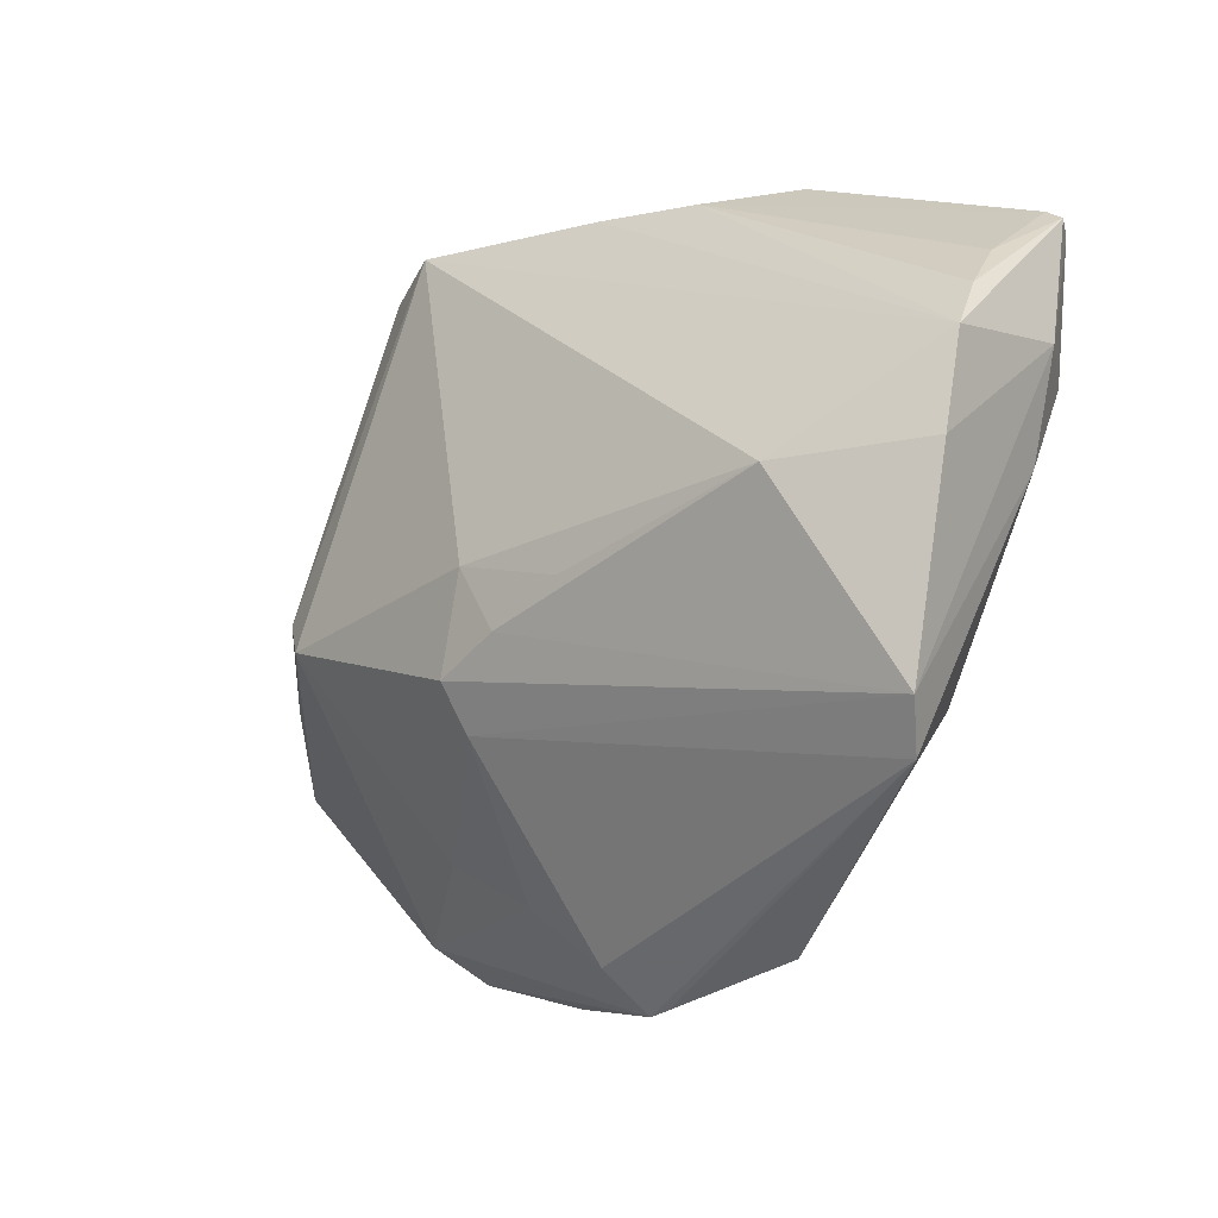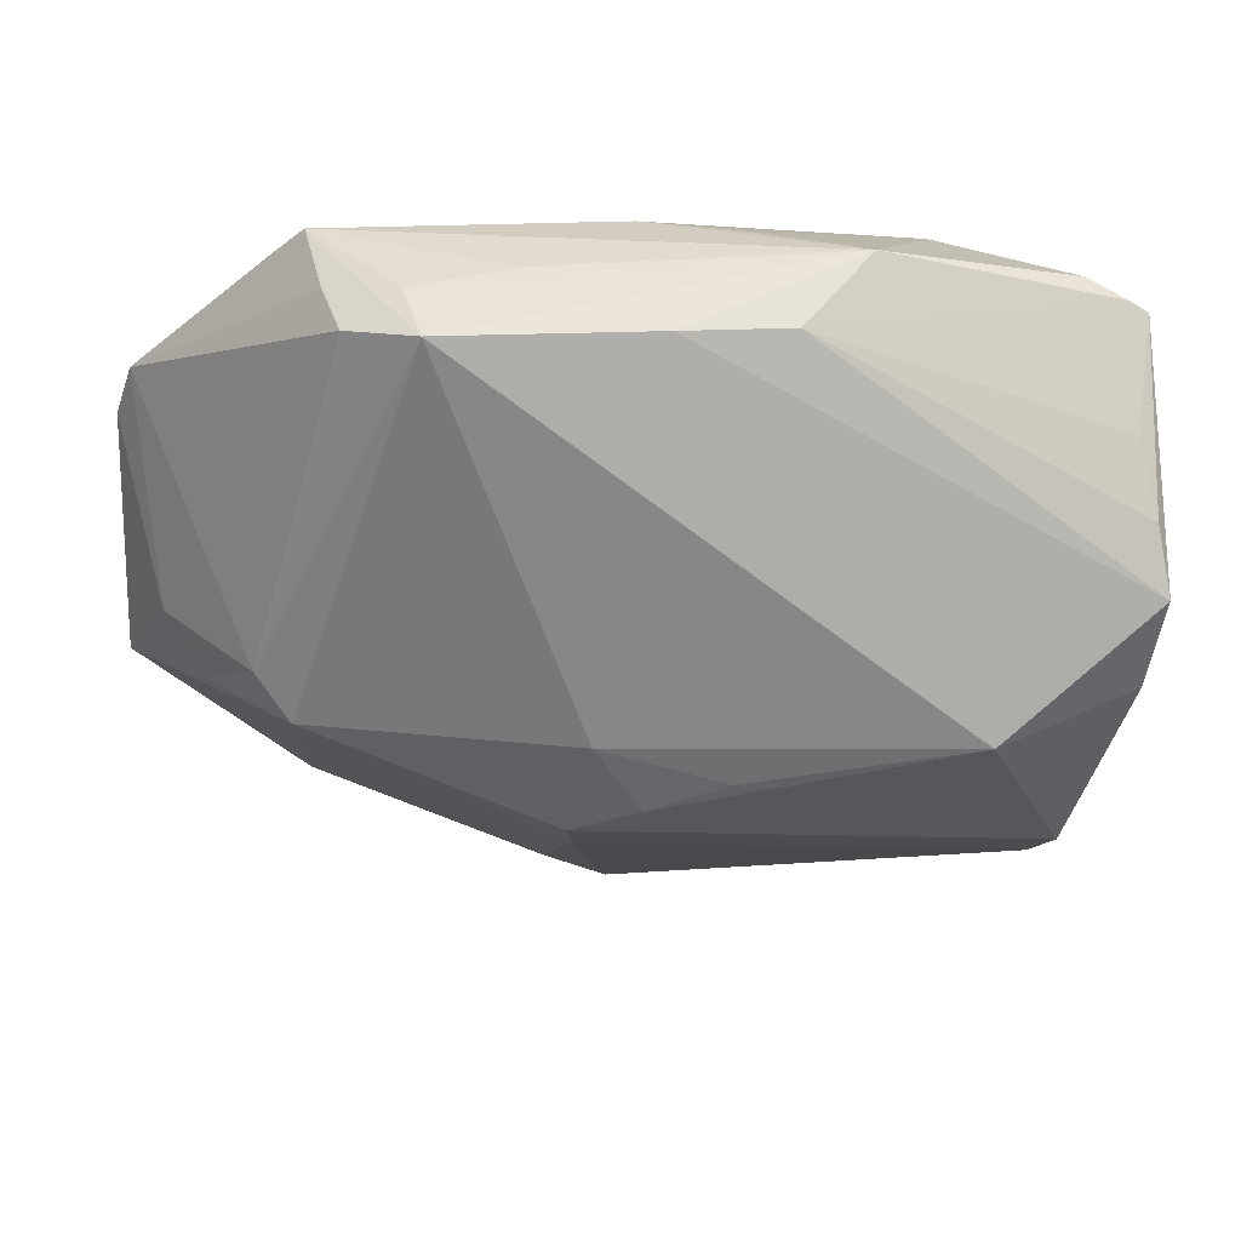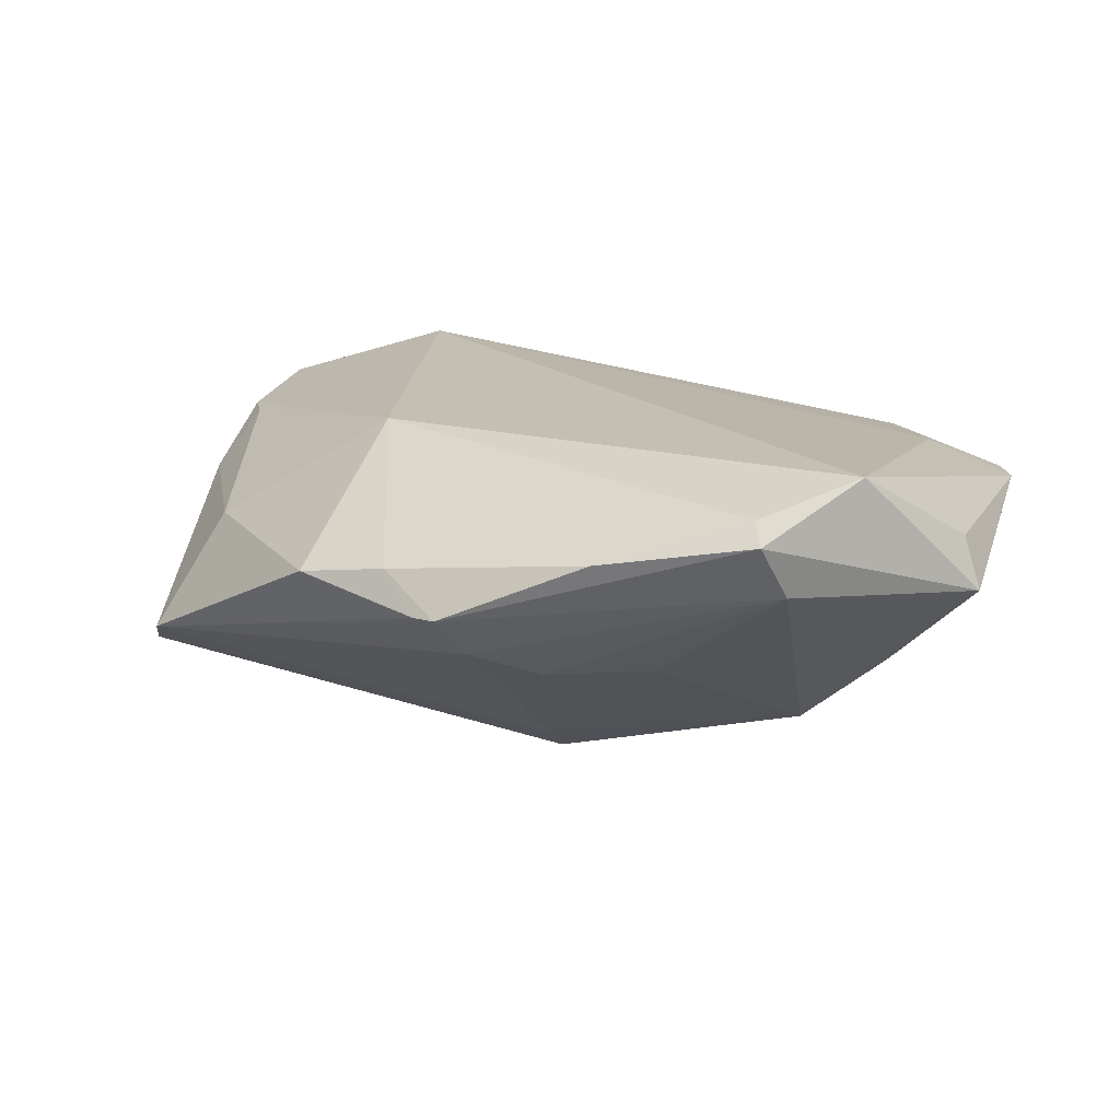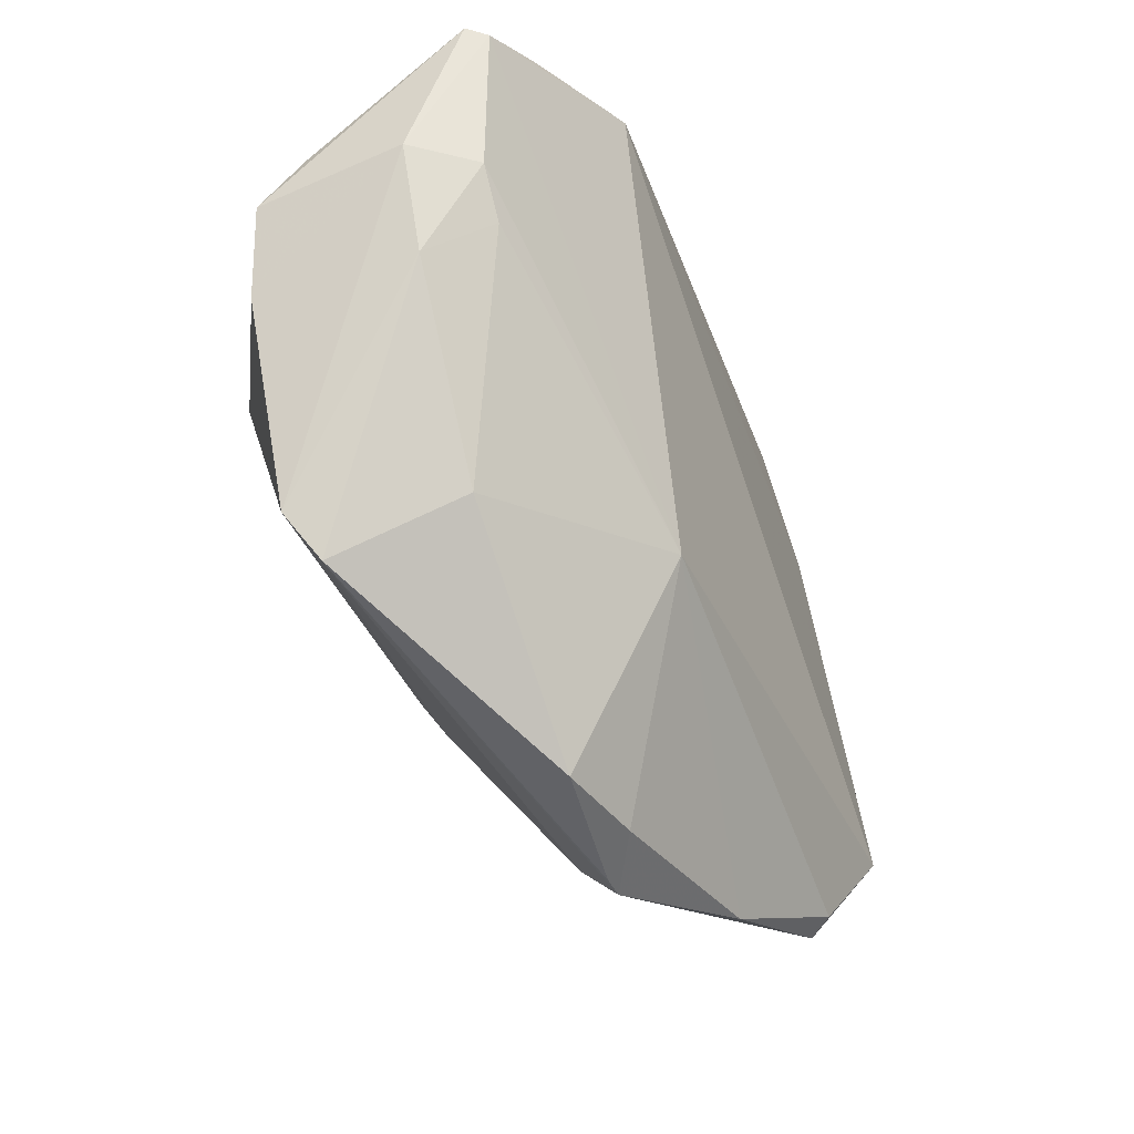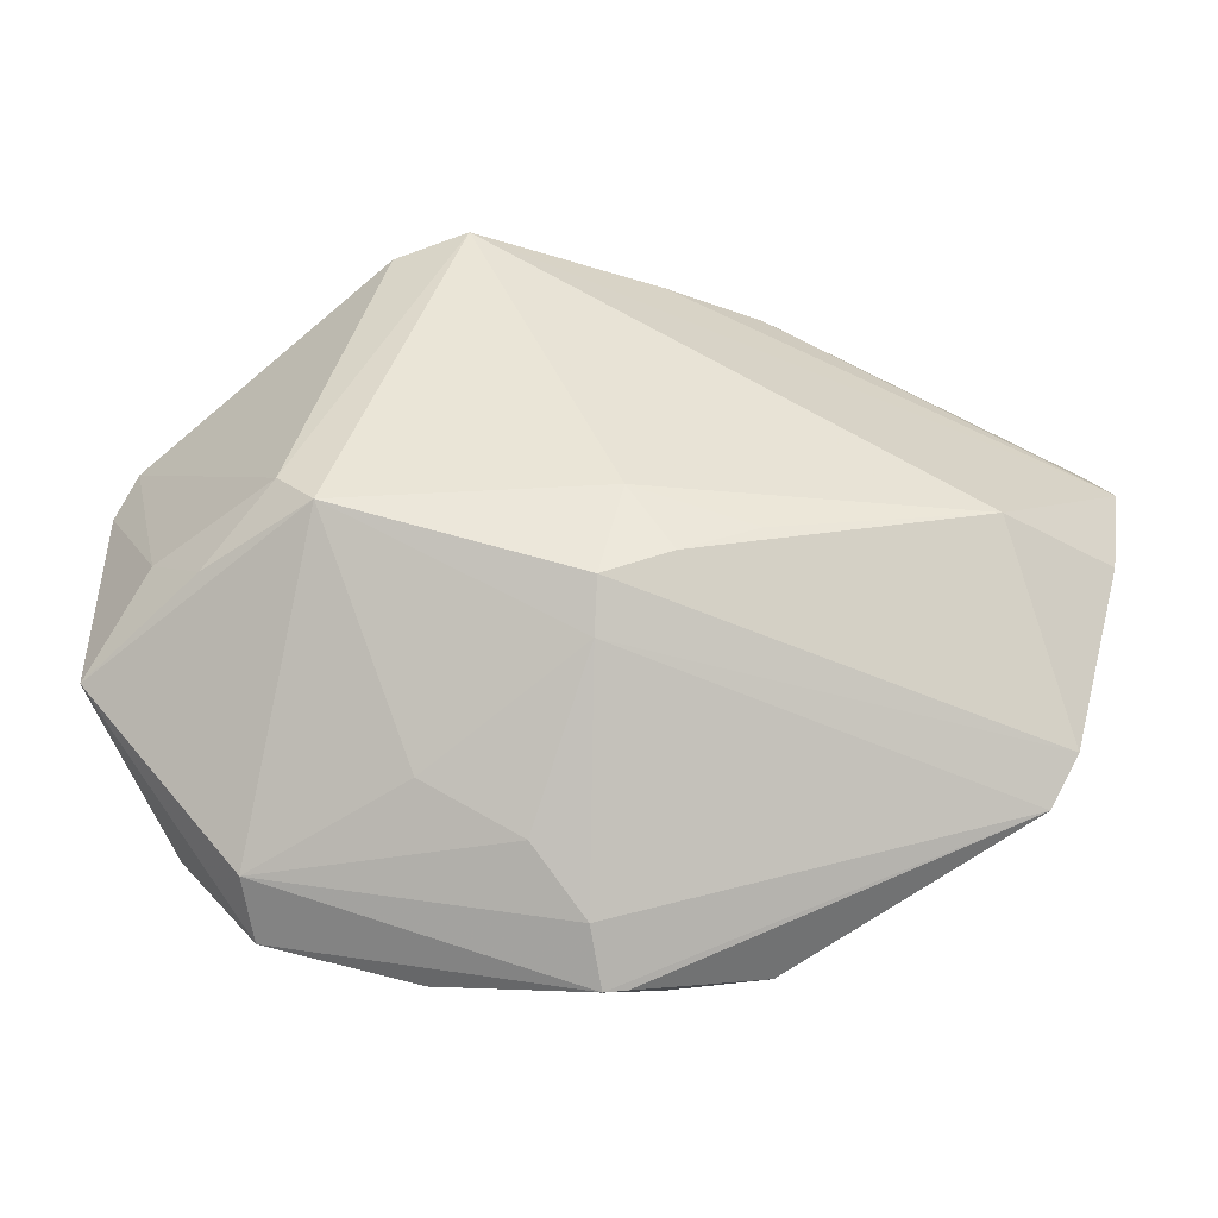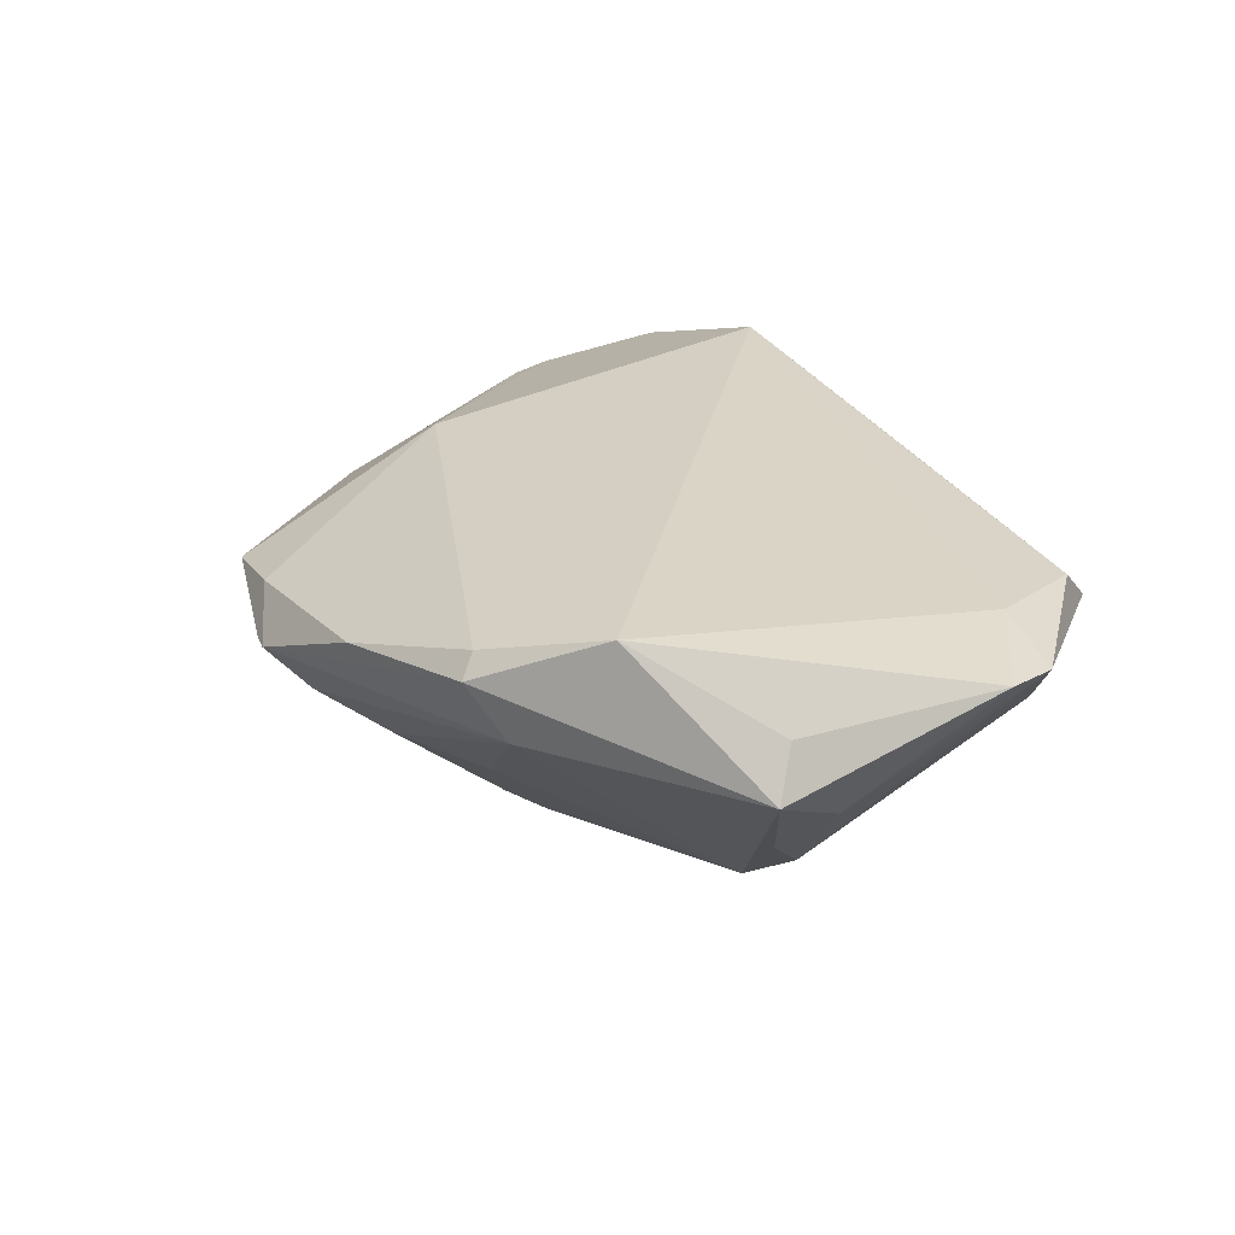
<metadata>
{"format":"obj","ext":"obj","renderer":"f3d","projection":"perspective","resolution":1024,"background":"white","views":[{"elev":-16.9,"azim":-136.0,"up":"+Y"},{"elev":39.3,"azim":-175.9,"up":"+Y"},{"elev":17.8,"azim":18.5,"up":"+Z"},{"elev":-34.0,"azim":-65.4,"up":"+Y"},{"elev":-36.9,"azim":171.9,"up":"+Y"},{"elev":25.5,"azim":62.1,"up":"+Z"}]}
</metadata>
<code>
v -0.0002073 -0.04469 0.006228
v -0.04429 0.0362 0.0164
v -0.04816 0.01002 0.01421
v 0.05428 -0.009286 0.0115
v 0.03447 -0.03454 0.01866
v 0.04438 0.02347 0.01448
v 0.04456 -0.02366 0.02162
v -0.04892 -0.02073 -0.009292
v -0.01322 -0.003822 -0.02138
v 0.004224 -0.01167 -0.02122
v 0.0019 -0.03978 0.0008162
v 0.01739 -0.04132 0.01365
v 0.03706 0.03758 0.01262
v 0.05409 0.02269 0.01175
v -0.05513 0.003278 -0.01113
v -0.05239 0.005204 0.007195
v -0.05674 0.01436 -0.01043
v -0.05182 0.0355 0.0125
v 0.03349 -0.001982 -0.01721
v 0.0182 0.04401 -0.01225
v -0.003988 -0.008014 -0.02162
v 0.02677 0.0419 -0.008599
v -0.0006263 0.04251 0.01293
v -0.002917 -0.04421 0.006225
v -0.007505 -0.04142 0.01079
v -0.05595 0.01753 0.006616
v -0.01765 -0.01534 0.02162
v -0.02518 0.04469 0.005511
v 0.03558 -0.03637 0.01599
v -0.04623 -0.02598 -0.005776
v 0.02078 -0.02665 -0.003713
v -0.03109 0.03647 0.02162
v 0.0296 0.04251 -0.002018
v -0.05516 0.02064 -0.005683
v 0.001364 0.0003408 -0.02139
v -0.04705 0.03747 0.01366
v -0.05266 0.03322 0.01486
v 0.03265 0.04374 0.007049
v -0.03973 0.001973 -0.02038
v 0.003988 -0.01703 -0.01742
v 0.05674 -0.01192 0.005583
v 0.05025 -0.0004835 -0.00129
v -0.01213 0.04303 0.01088
v -0.05399 0.03409 0.01247
v -0.05133 0.01594 0.01389
v 0.04493 -0.005 -0.00697
v -0.05298 0.02689 0.0007368
v -0.005686 0.04268 -0.007545
v 0.03788 -0.03232 0.009087
v -0.018 0.04171 -0.004626
v 0.008832 -0.03295 -0.00333
v -0.01882 -0.04017 0.008967
v 0.03762 0.002585 -0.01452
v 0.02107 0.04462 -0.004583
v -0.04005 -0.01756 0.007832
v 0.0564 0.01614 0.01235
v 0.009646 0.04469 -0.0002145
f 20 39 17
f 5 7 27
f 27 7 32
f 6 7 56
f 32 7 6
f 6 13 32
f 32 13 23
f 39 20 35
f 3 27 45
f 5 27 12
f 29 7 5
f 29 41 7
f 5 12 29
f 29 12 1
f 56 7 4
f 4 41 56
f 7 41 4
f 32 28 36
f 26 44 17
f 37 27 32
f 45 27 37
f 37 26 45
f 44 26 37
f 43 28 32
f 32 23 43
f 43 23 28
f 38 23 13
f 57 28 38
f 28 23 38
f 21 35 10
f 28 20 48
f 48 50 28
f 48 20 17
f 17 50 48
f 17 44 34
f 34 50 17
f 47 34 44
f 50 34 47
f 1 12 25
f 25 27 52
f 25 12 27
f 24 25 52
f 1 25 24
f 41 29 49
f 1 11 49
f 49 29 1
f 56 41 42
f 33 38 14
f 56 42 14
f 14 42 53
f 14 38 13
f 14 6 56
f 13 6 14
f 22 53 20
f 20 38 22
f 22 38 33
f 33 14 22
f 22 14 53
f 18 36 28
f 18 47 44
f 44 37 18
f 18 37 36
f 28 50 18
f 50 47 18
f 32 36 2
f 2 37 32
f 36 37 2
f 57 38 54
f 54 38 20
f 54 28 57
f 54 20 28
f 39 35 9
f 9 21 39
f 35 21 9
f 11 40 51
f 51 49 11
f 19 40 10
f 10 35 19
f 41 49 19
f 19 35 20
f 20 53 19
f 15 26 17
f 17 39 15
f 30 24 52
f 30 11 1
f 1 24 30
f 30 40 11
f 31 51 40
f 40 19 31
f 49 51 31
f 31 19 49
f 41 19 46
f 46 19 53
f 46 42 41
f 53 42 46
f 55 30 52
f 52 27 55
f 27 3 55
f 26 15 8
f 8 15 39
f 39 21 8
f 8 21 10
f 10 40 8
f 40 30 8
f 30 55 16
f 45 26 16
f 16 3 45
f 16 55 3
f 26 8 16
f 16 8 30

</code>
